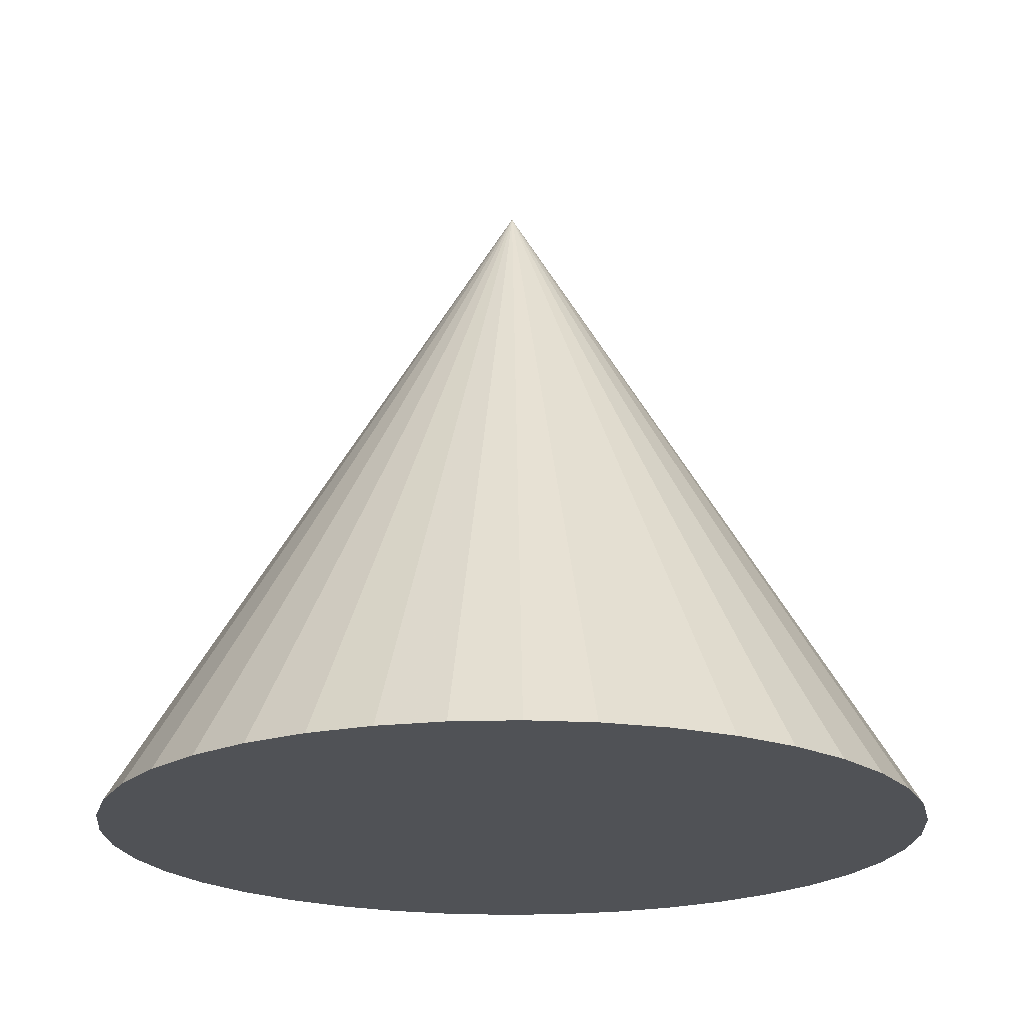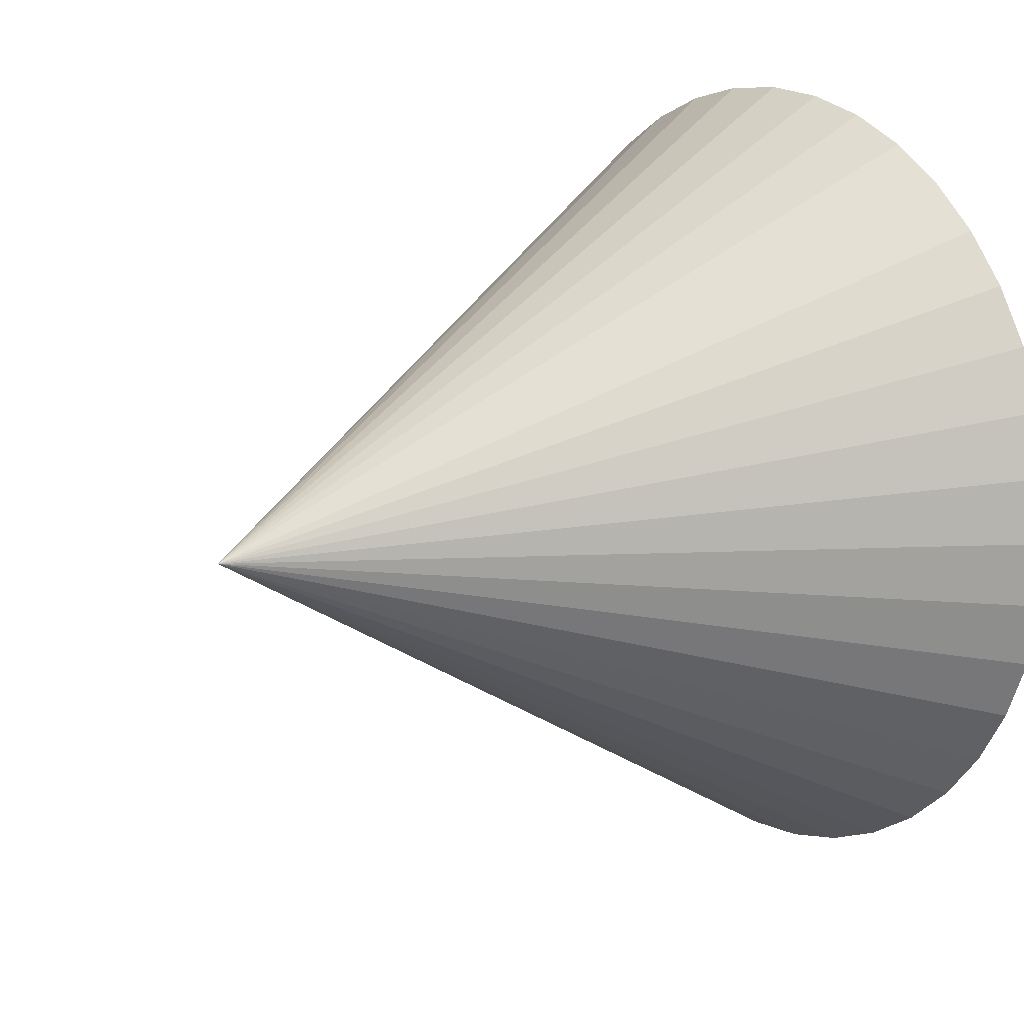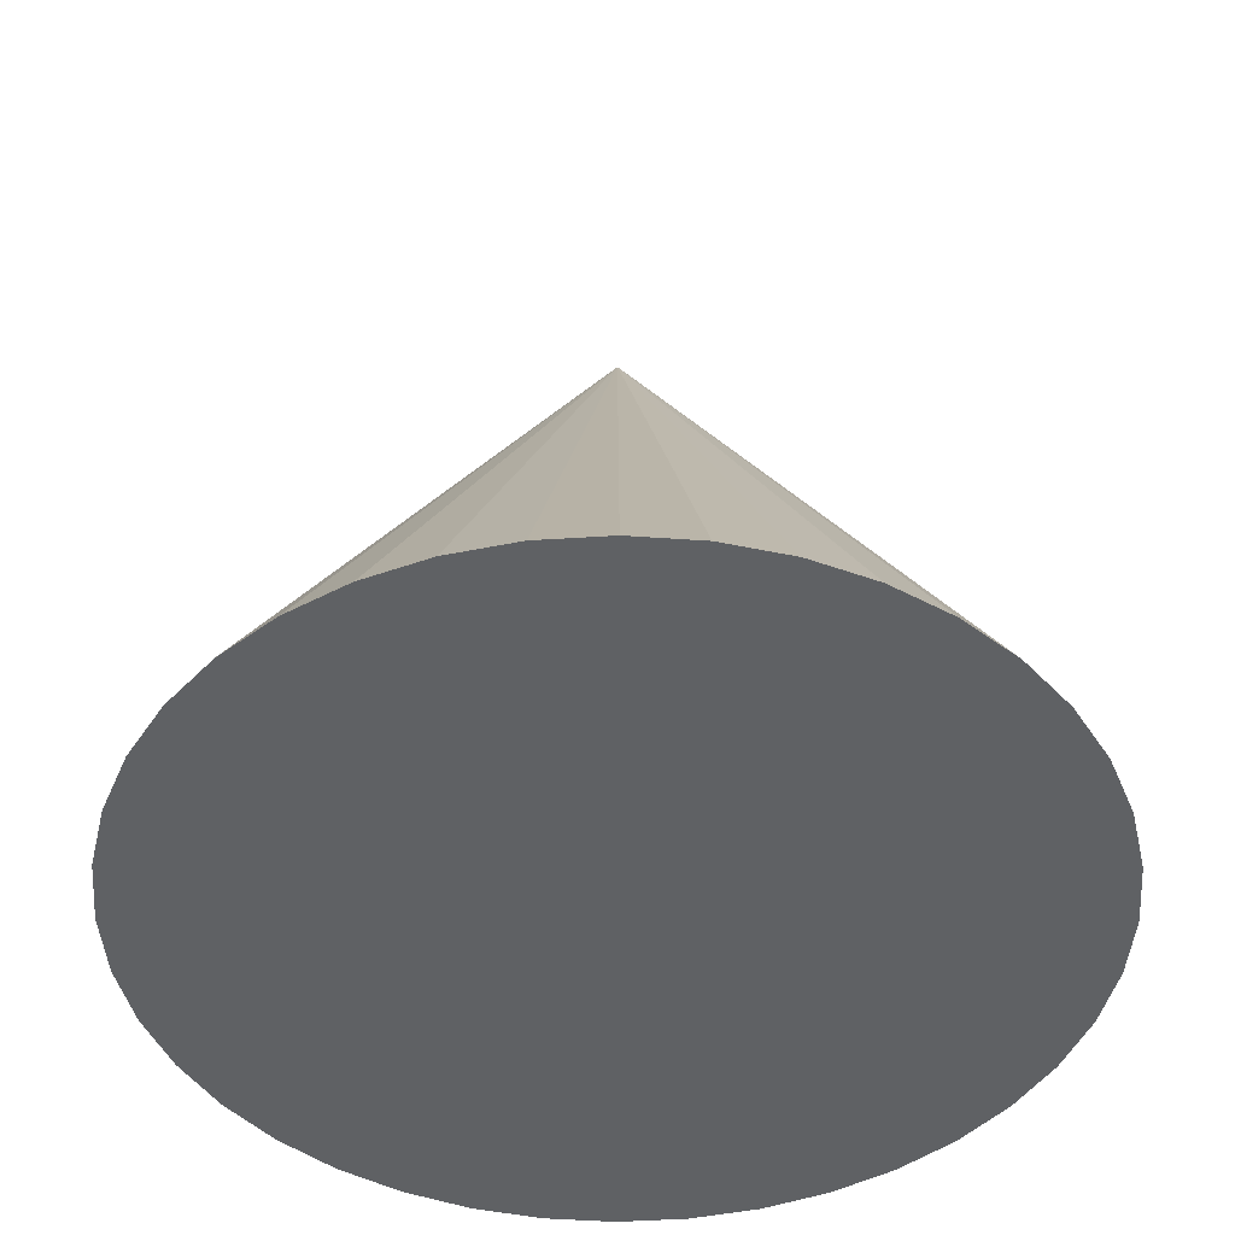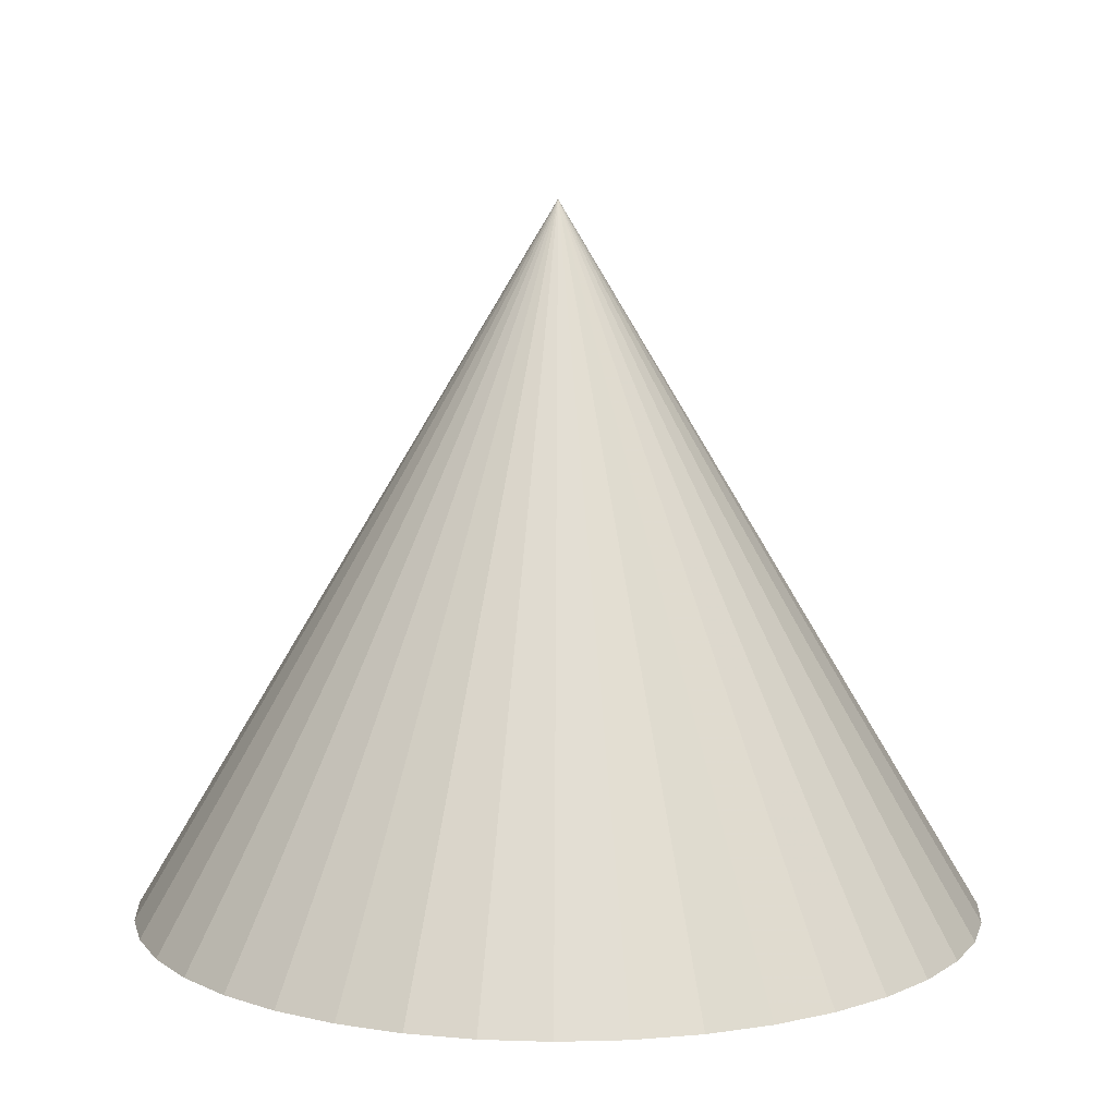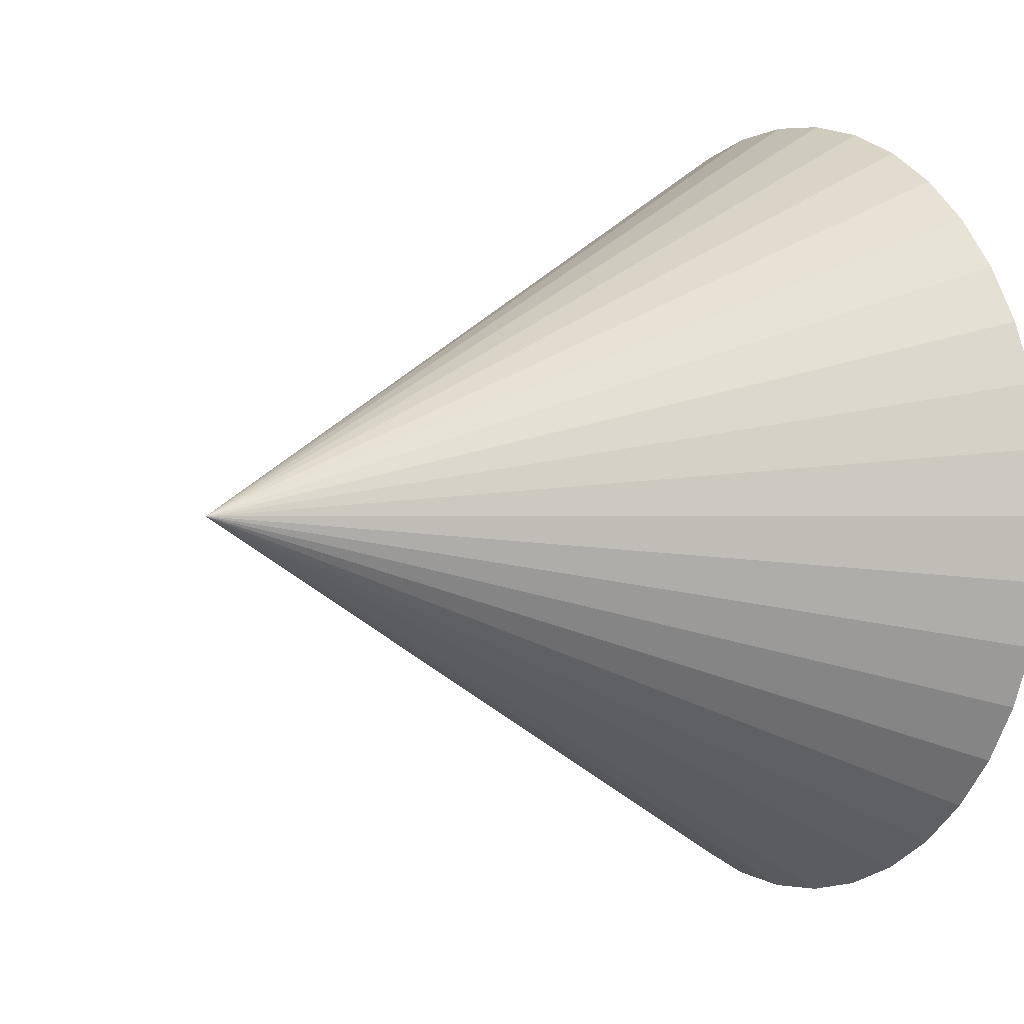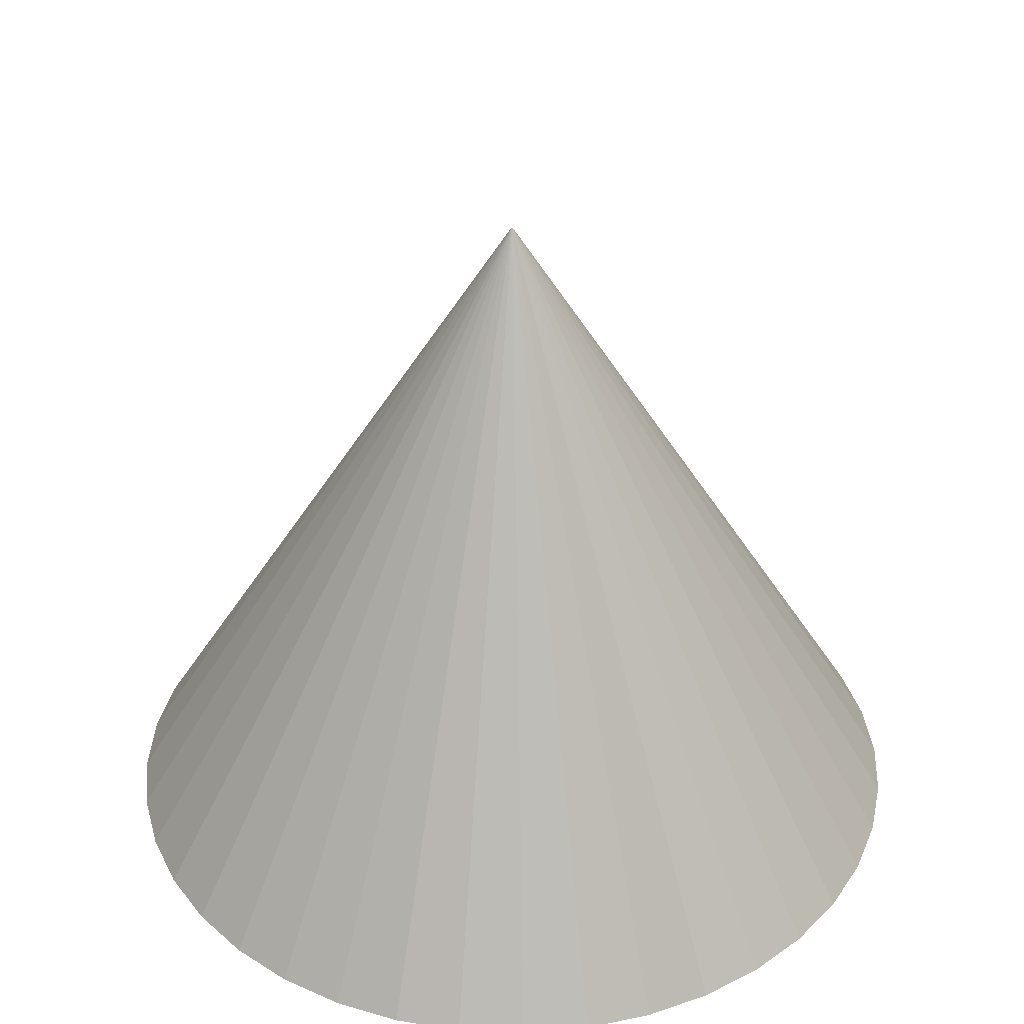
<metadata>
{"format":"obj","ext":"obj","renderer":"f3d","projection":"perspective","resolution":1024,"background":"white","views":[{"elev":-20.6,"azim":-154.3,"up":"+Y"},{"elev":13.9,"azim":-126.3,"up":"+Z"},{"elev":-45.9,"azim":26.8,"up":"+Y"},{"elev":9.0,"azim":162.5,"up":"+Y"},{"elev":1.3,"azim":-122.4,"up":"+Z"},{"elev":36.4,"azim":61.4,"up":"+Y"}]}
</metadata>
<code>
o generated
v 0.6 -0.5 0
v 0.5926 -0.5 0.09386
v 0.5706 -0.5 0.1854
v 0.5346 -0.5 0.2724
v 0.4854 -0.5 0.3527
v 0.4243 -0.5 0.4243
v 0.3527 -0.5 0.4854
v 0.2724 -0.5 0.5346
v 0.1854 -0.5 0.5706
v 0.09386 -0.5 0.5926
v 0 -0.5 0.6
v -0.09386 -0.5 0.5926
v -0.1854 -0.5 0.5706
v -0.2724 -0.5 0.5346
v -0.3527 -0.5 0.4854
v -0.4243 -0.5 0.4243
v -0.4854 -0.5 0.3527
v -0.5346 -0.5 0.2724
v -0.5706 -0.5 0.1854
v -0.5926 -0.5 0.09386
v -0.6 -0.5 0
v -0.5926 -0.5 -0.09386
v -0.5706 -0.5 -0.1854
v -0.5346 -0.5 -0.2724
v -0.4854 -0.5 -0.3527
v -0.4243 -0.5 -0.4243
v -0.3527 -0.5 -0.4854
v -0.2724 -0.5 -0.5346
v -0.1854 -0.5 -0.5706
v -0.09386 -0.5 -0.5926
v -0 -0.5 -0.6
v 0.09386 -0.5 -0.5926
v 0.1854 -0.5 -0.5706
v 0.2724 -0.5 -0.5346
v 0.3527 -0.5 -0.4854
v 0.4243 -0.5 -0.4243
v 0.4854 -0.5 -0.3527
v 0.5346 -0.5 -0.2724
v 0.5706 -0.5 -0.1854
v 0.5926 -0.5 -0.09386
v 0 0.5 0
v 0 -0.5 0
f 1 2 41
f 42 2 1
f 2 3 41
f 42 3 2
f 3 4 41
f 42 4 3
f 4 5 41
f 42 5 4
f 5 6 41
f 42 6 5
f 6 7 41
f 42 7 6
f 7 8 41
f 42 8 7
f 8 9 41
f 42 9 8
f 9 10 41
f 42 10 9
f 10 11 41
f 42 11 10
f 11 12 41
f 42 12 11
f 12 13 41
f 42 13 12
f 13 14 41
f 42 14 13
f 14 15 41
f 42 15 14
f 15 16 41
f 42 16 15
f 16 17 41
f 42 17 16
f 17 18 41
f 42 18 17
f 18 19 41
f 42 19 18
f 19 20 41
f 42 20 19
f 20 21 41
f 42 21 20
f 21 22 41
f 42 22 21
f 22 23 41
f 42 23 22
f 23 24 41
f 42 24 23
f 24 25 41
f 42 25 24
f 25 26 41
f 42 26 25
f 26 27 41
f 42 27 26
f 27 28 41
f 42 28 27
f 28 29 41
f 42 29 28
f 29 30 41
f 42 30 29
f 30 31 41
f 42 31 30
f 31 32 41
f 42 32 31
f 32 33 41
f 42 33 32
f 33 34 41
f 42 34 33
f 34 35 41
f 42 35 34
f 35 36 41
f 42 36 35
f 36 37 41
f 42 37 36
f 37 38 41
f 42 38 37
f 38 39 41
f 42 39 38
f 39 40 41
f 42 40 39
f 40 1 41
f 42 1 40

</code>
